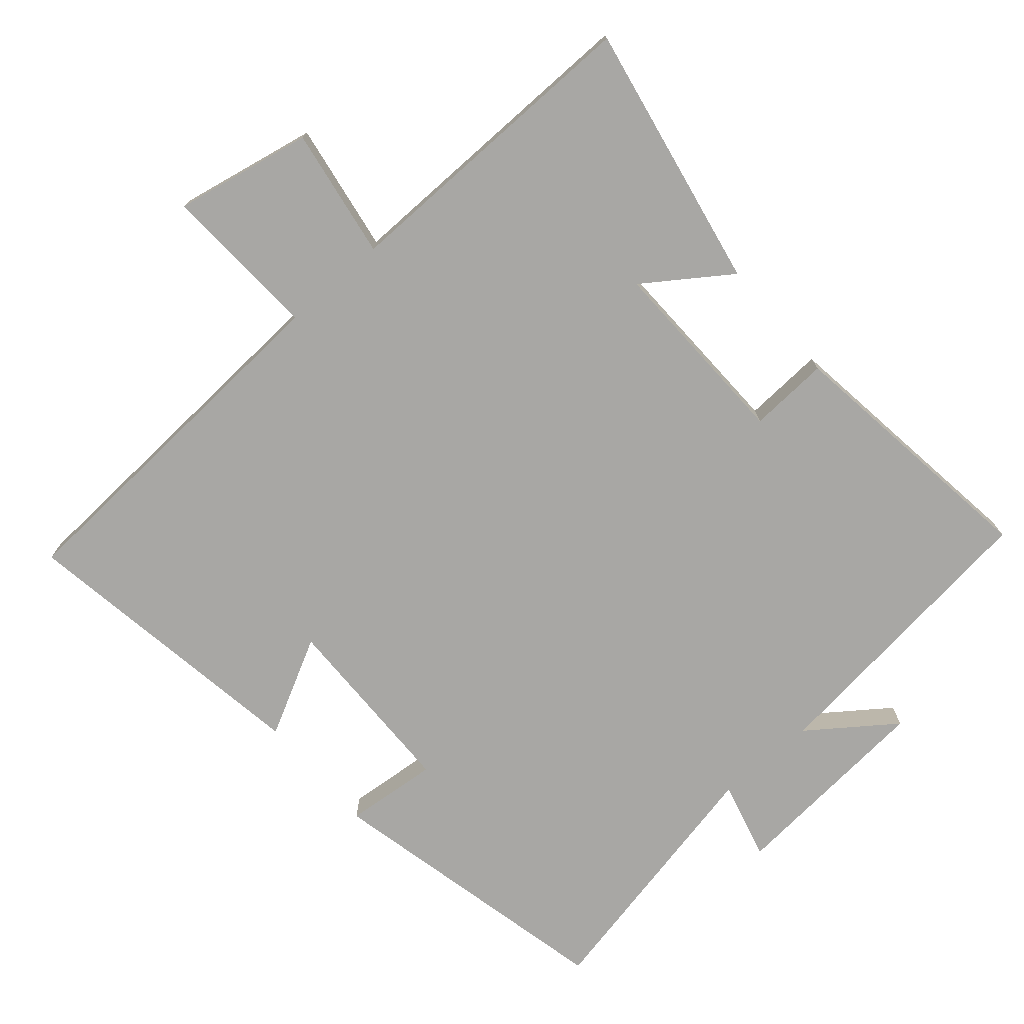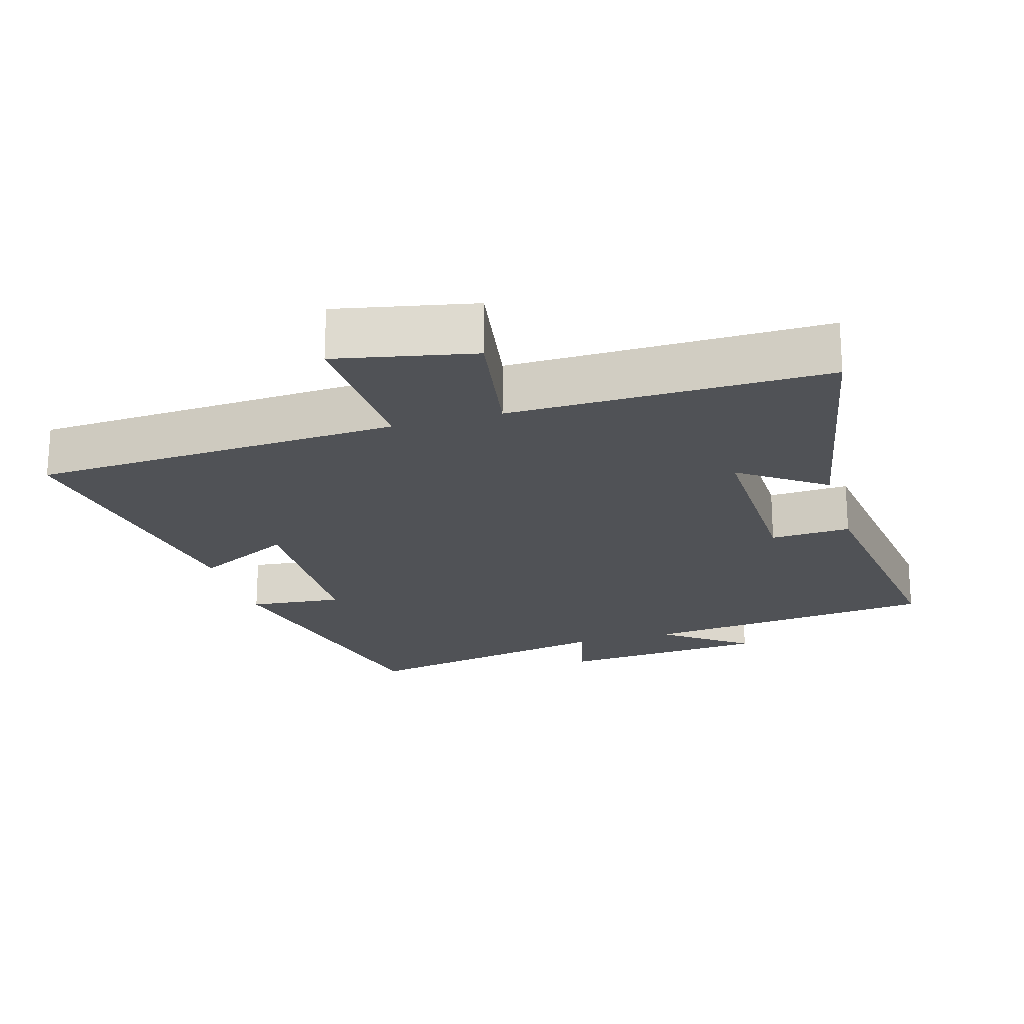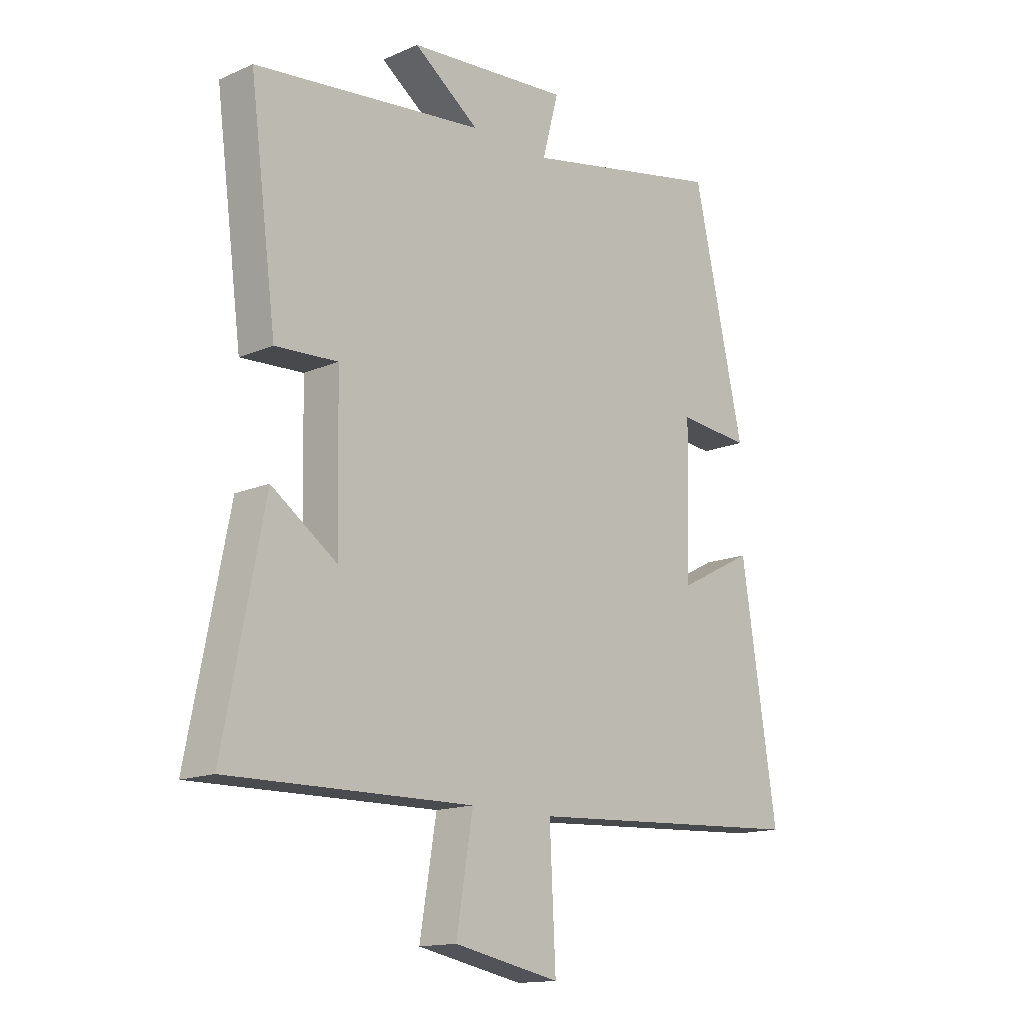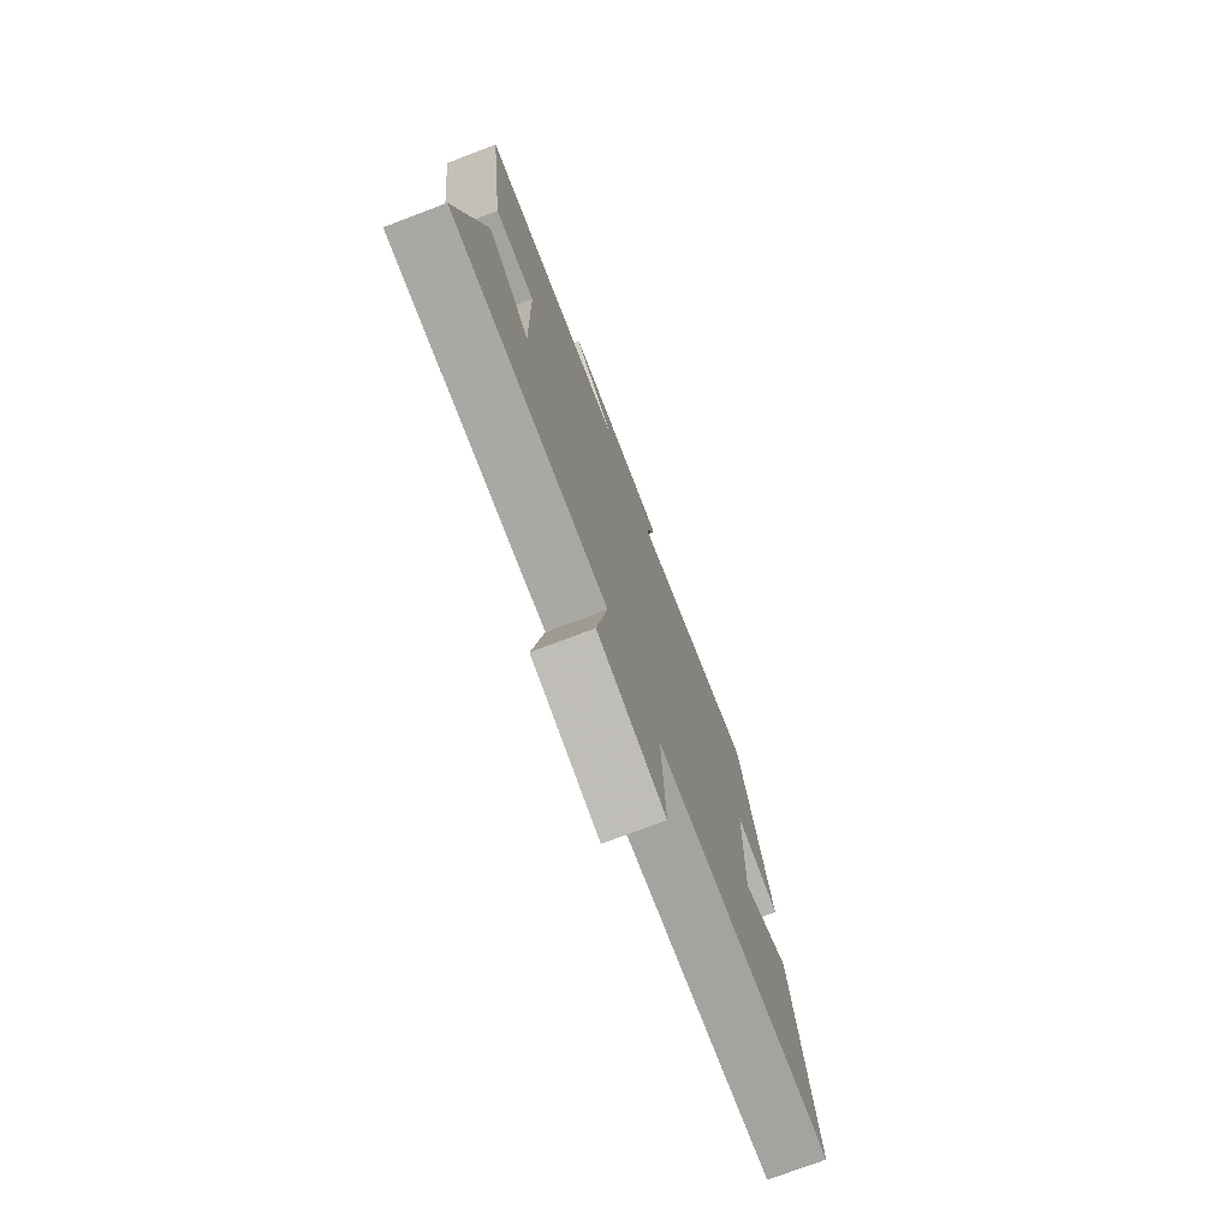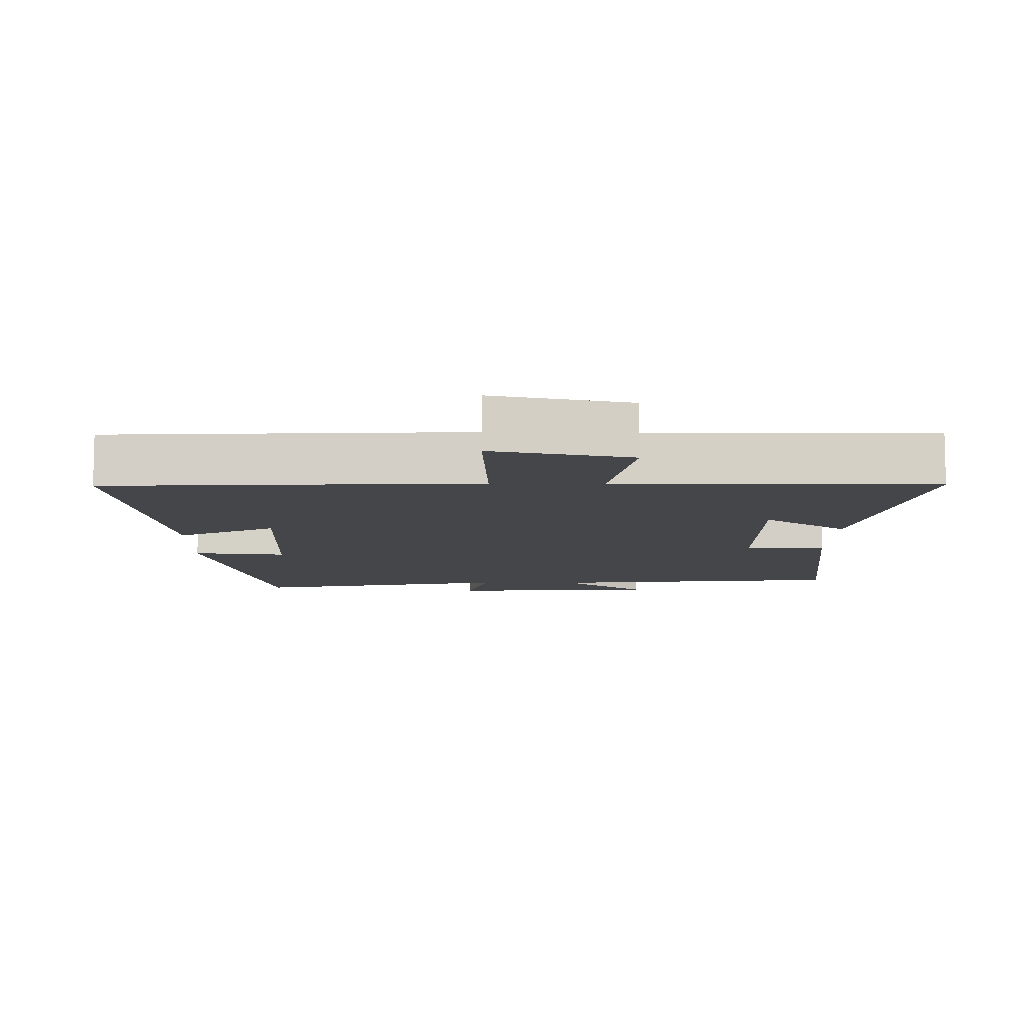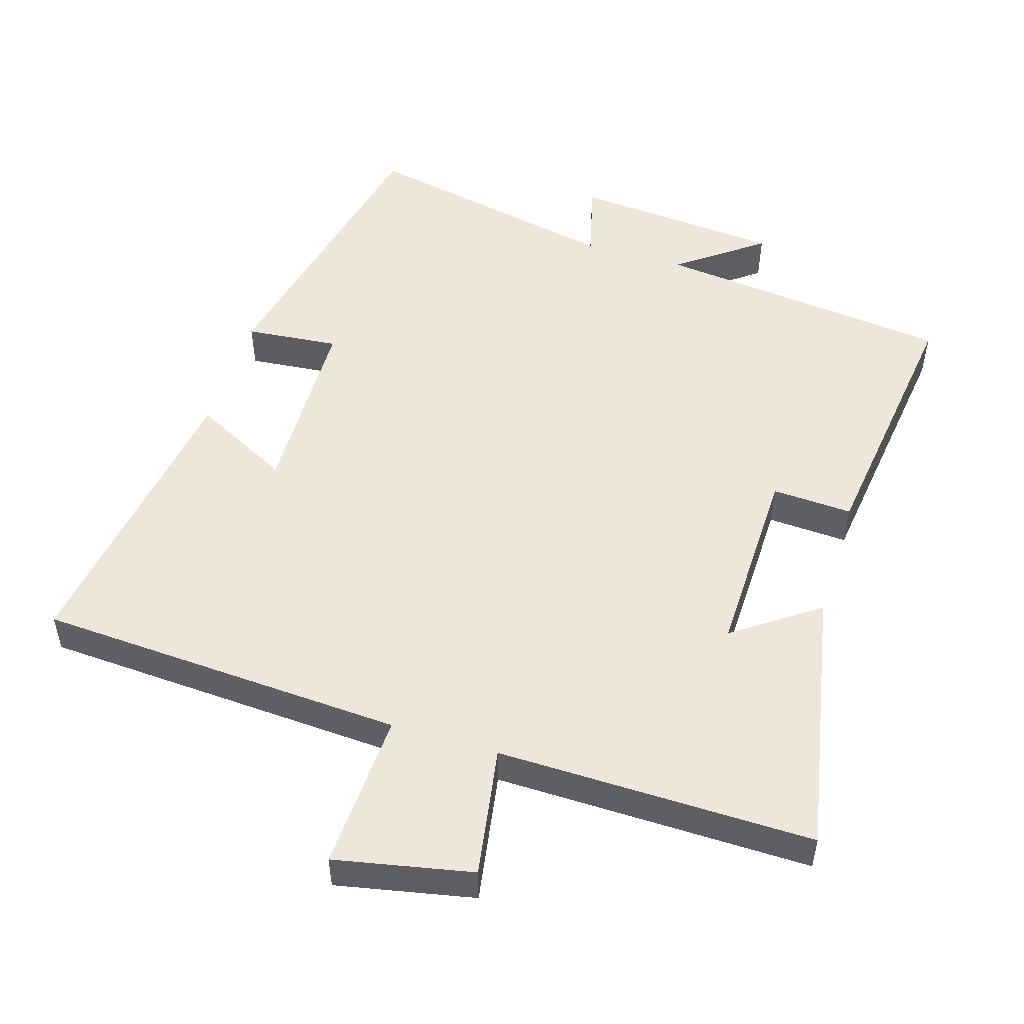
<metadata>
{"format":"obj","ext":"obj","renderer":"f3d","projection":"perspective","resolution":1024,"background":"white","views":[{"elev":-74.6,"azim":-139.0,"up":"+Y"},{"elev":-21.0,"azim":-163.8,"up":"+Y"},{"elev":-14.8,"azim":-46.9,"up":"+Z"},{"elev":-75.6,"azim":-69.2,"up":"+Z"},{"elev":-9.4,"azim":178.8,"up":"+Y"},{"elev":51.3,"azim":-162.9,"up":"+Y"}]}
</metadata>
<code>
v 0.405 0.07 0.576
v 0.5 0.07 0.15
v 0.365 0.07 0.163
v 0.359 0.07 -0.111
v 0.5 0.07 -0.038
v 0.566 0.07 -0.471
v 0.036 0.07 -0.5
v 0.047 0.07 -0.728
v -0.151 0.07 -0.688
v -0.12 0.07 -0.5
v -0.575 0.07 -0.506
v -0.5 0.07 -0.121
v -0.378 0.07 -0.207
v -0.384 0.07 0.073
v -0.5 0.07 0.067
v -0.55 0.07 0.452
v -0.121 0.07 0.5
v -0.243 0.07 0.59
v 0.059 0.07 0.614
v 0.029 0.07 0.5
v 0.405 0 0.576
v 0.5 0 0.15
v 0.365 0 0.163
v 0.359 0 -0.111
v 0.5 0 -0.038
v 0.566 0 -0.471
v 0.036 0 -0.5
v 0.047 0 -0.728
v -0.151 0 -0.688
v -0.12 0 -0.5
v -0.575 0 -0.506
v -0.5 0 -0.121
v -0.378 0 -0.207
v -0.384 0 0.073
v -0.5 0 0.067
v -0.55 0 0.452
v -0.121 0 0.5
v -0.243 0 0.59
v 0.059 0 0.614
v 0.029 0 0.5
f 17 18 19 20
f 15 16 17 20
f 14 15 20 1
f 13 14 1
f 10 11 12 13
f 10 13 1
f 7 8 9 10
f 4 5 6 7
f 3 4 7 10
f 1 2 3
f 1 3 10
f 40 39 38 37
f 40 37 36 35
f 21 40 35 34
f 21 34 33
f 33 32 31 30
f 21 33 30
f 30 29 28 27
f 27 26 25 24
f 30 27 24 23
f 23 22 21
f 30 23 21
f 1 21 22 2
f 2 22 23 3
f 3 23 24 4
f 4 24 25 5
f 5 25 26 6
f 6 26 27 7
f 7 27 28 8
f 8 28 29 9
f 9 29 30 10
f 10 30 31 11
f 11 31 32 12
f 12 32 33 13
f 13 33 34 14
f 14 34 35 15
f 15 35 36 16
f 16 36 37 17
f 17 37 38 18
f 18 38 39 19
f 19 39 40 20
f 20 40 21 1

</code>
